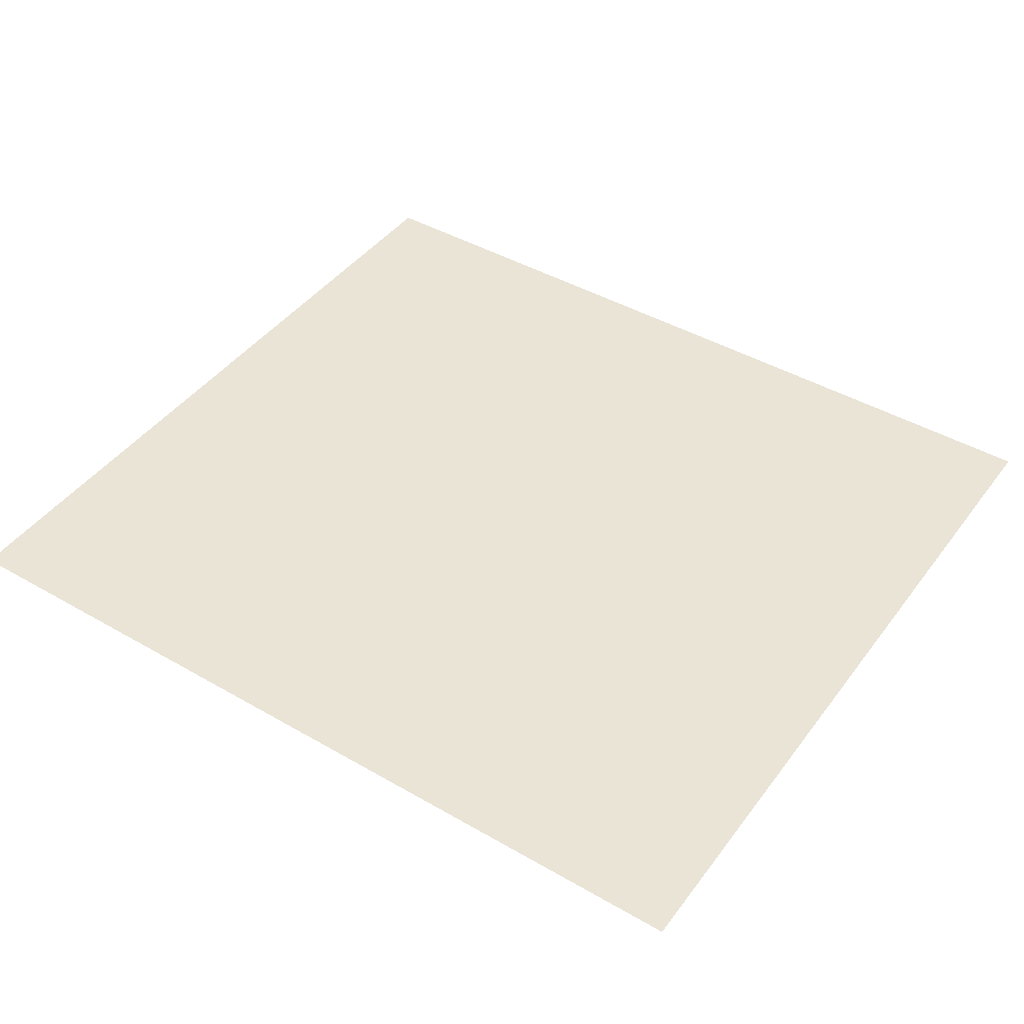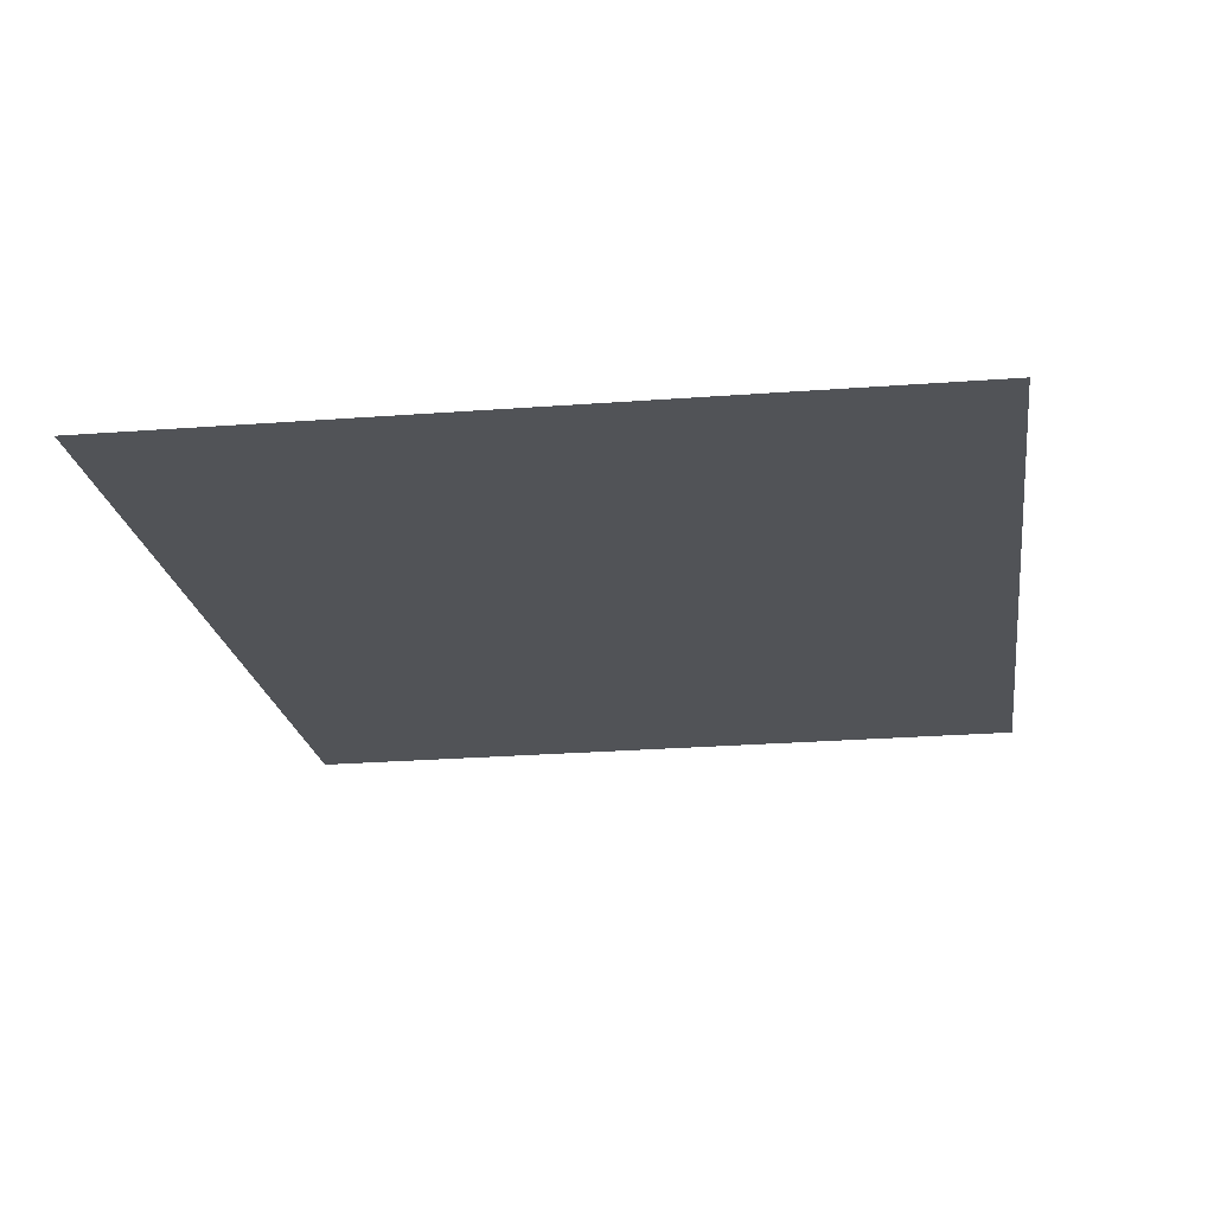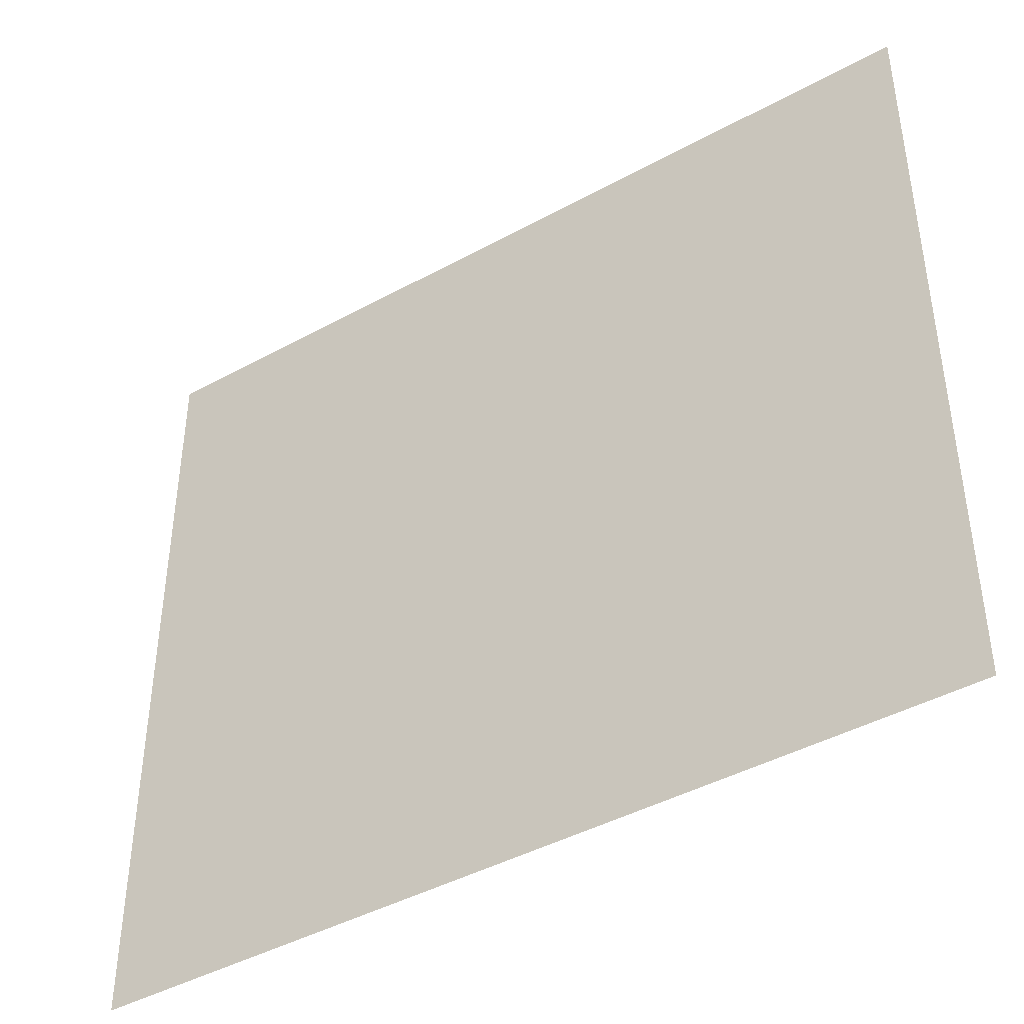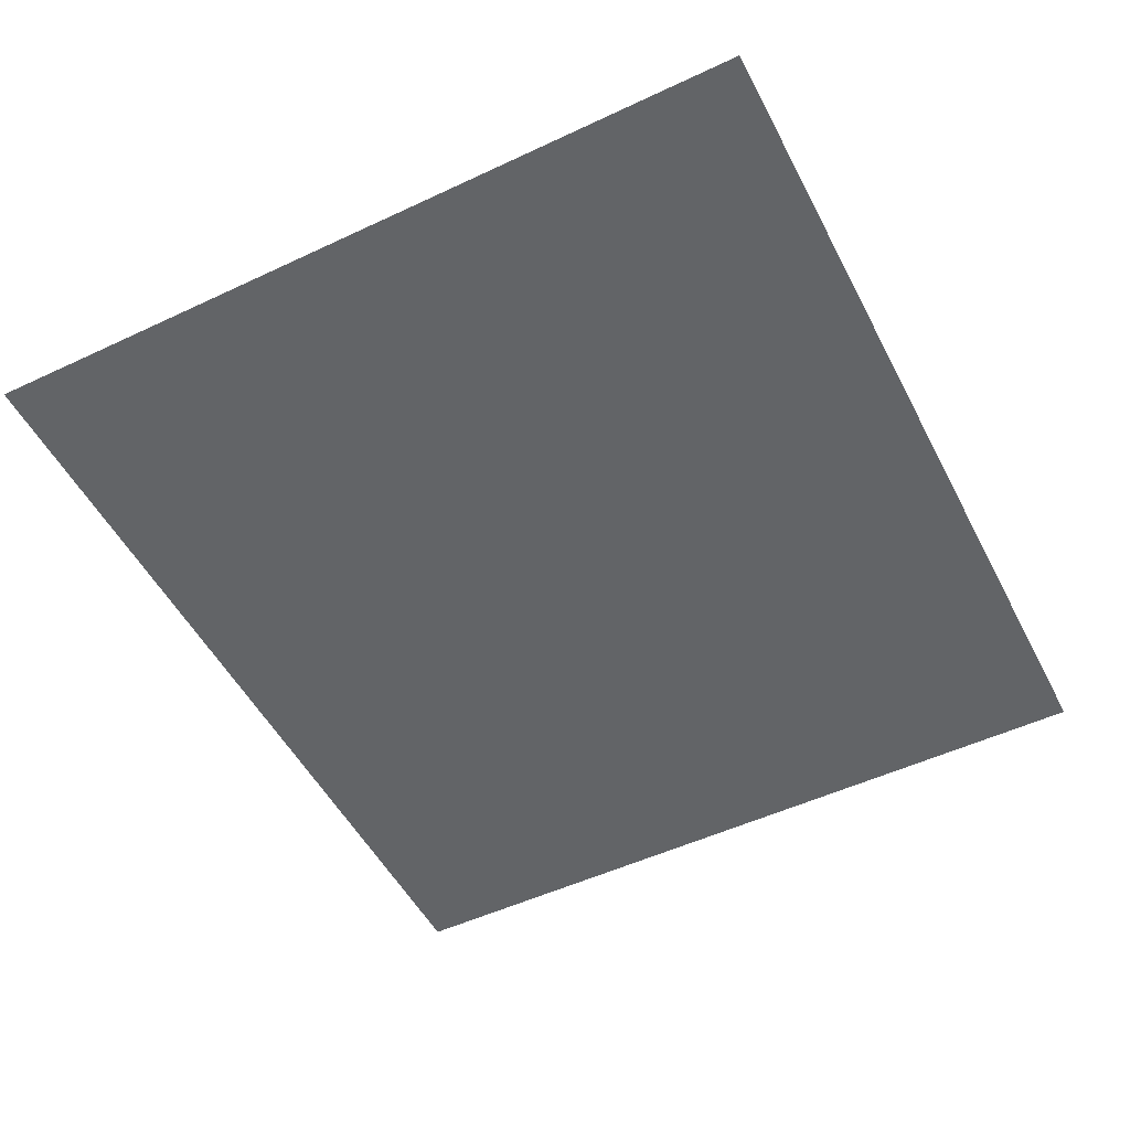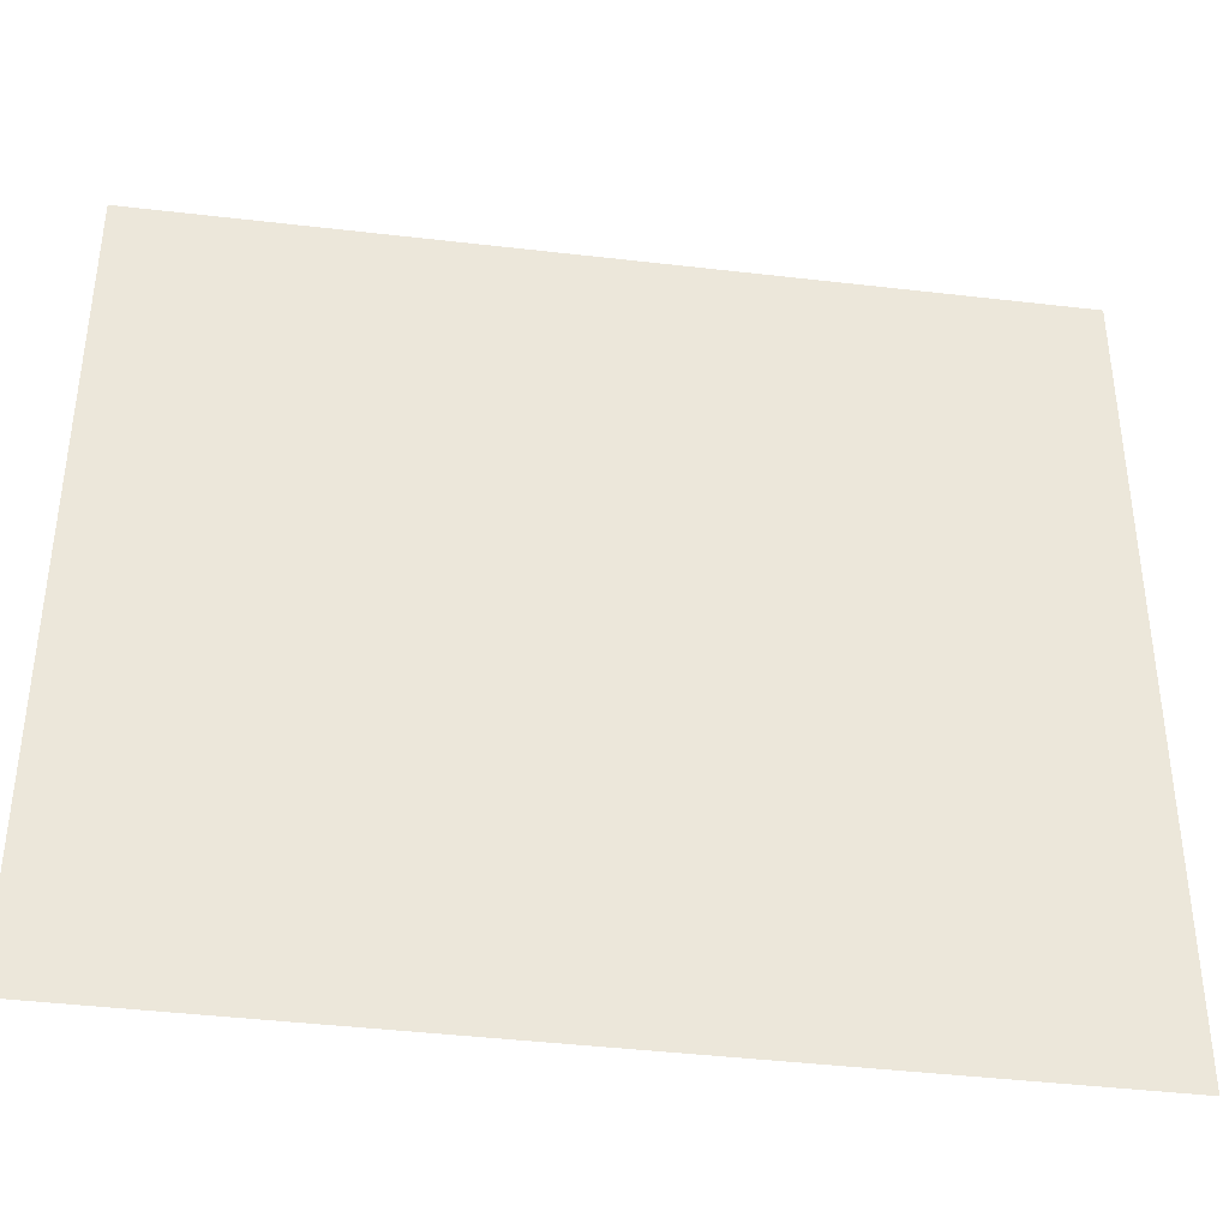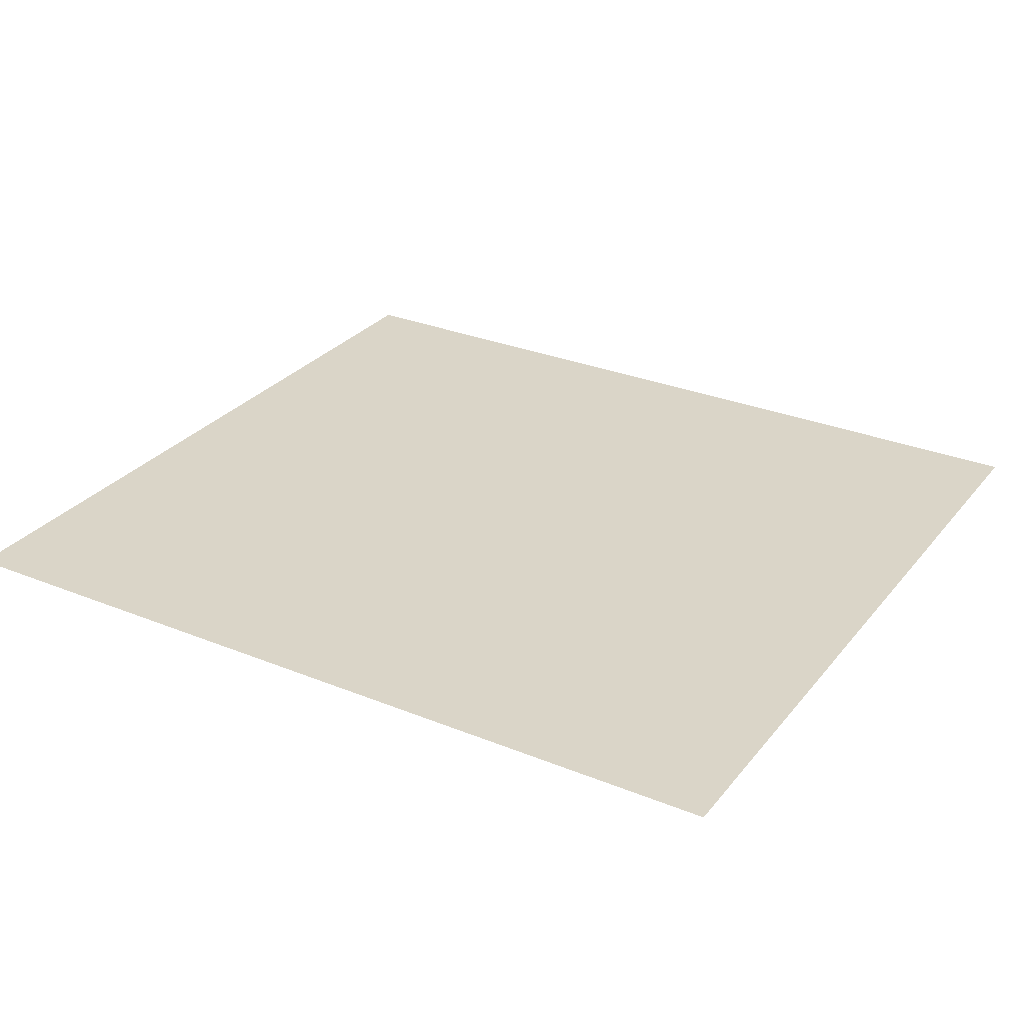
<metadata>
{"format":"obj","ext":"obj","renderer":"f3d","projection":"perspective","resolution":1024,"background":"white","views":[{"elev":43.7,"azim":-145.8,"up":"+Z"},{"elev":-21.7,"azim":-81.8,"up":"+Z"},{"elev":-42.4,"azim":-146.5,"up":"+Y"},{"elev":-51.1,"azim":116.9,"up":"+Z"},{"elev":-39.1,"azim":171.6,"up":"+Y"},{"elev":29.4,"azim":31.0,"up":"+Z"}]}
</metadata>
<code>
o FridgeDrawer1_15_FridgeDrawer1C3_1_GeomSubset_5
v 0.000162 0.04256 -0.8846
v 0.000172 0.04256 -0.8846
v 0.000162 0.04257 -0.8846
v 0.000172 0.04257 -0.8846
v 0.000162 0.04256 -0.8846
v 0.000172 0.04256 -0.8846
v 0.000162 0.04257 -0.8846
v 0.000172 0.04257 -0.8846
v 0.000162 0.04256 -0.8846
v 0.000172 0.04256 -0.8846
v 0.000162 0.04257 -0.8846
v 0.000172 0.04257 -0.8846
v 0.000162 0.04256 -0.8846
v 0.000172 0.04256 -0.8846
v 0.000162 0.04257 -0.8846
v 0.000172 0.04257 -0.8846
v 0.000162 0.04256 -0.8846
v 0.000172 0.04256 -0.8846
v 0.000162 0.04257 -0.8846
v 0.000172 0.04257 -0.8846
v 0.000162 0.04256 -0.8846
v 0.000172 0.04256 -0.8846
v 0.000162 0.04257 -0.8846
v 0.000172 0.04257 -0.8846
v 0.000162 0.04256 -0.8846
v 0.000172 0.04256 -0.8846
v 0.000162 0.04257 -0.8846
v 0.000172 0.04257 -0.8846
v -0.4702 0.1573 0.04648
v -0.02905 0.1573 0.04648
v -0.4702 0.0888 -0.05382
v -0.4702 0.08393 -0.05635
v -0.02905 0.08393 -0.05635
v -0.02905 0.0888 -0.05382
v -0.4702 0.1573 0.05337
v -0.4702 0.0888 0.05337
v -0.4702 0.08393 0.05337
v -0.4702 -0.1646 0.05337
v -0.02905 0.0888 0.05337
v -0.02905 0.1573 0.05337
v -0.02905 0.08393 0.05337
v -0.02905 -0.1646 0.05337
v -0.02905 -0.1283 -0.05635
v -0.02905 -0.1484 -0.03707
v -0.4702 -0.1484 -0.03707
v -0.4702 -0.1283 -0.05635
v -0.4702 -0.1469 -0.04445
v -0.02905 -0.1469 -0.04445
v -0.4702 -0.1425 -0.0507
v -0.02905 -0.1425 -0.0507
v -0.4702 -0.136 -0.05488
v -0.02905 -0.136 -0.05488
v -0.4654 0.149 0.04883
v -0.03384 0.149 0.04883
v -0.03649 0.08423 -0.04907
v -0.4628 0.08423 -0.04907
v -0.03368 -0.1399 -0.03556
v -0.03637 -0.1578 0.05447
v -0.4629 -0.1578 0.05447
v -0.4656 -0.1399 -0.03556
v -0.03649 0.08227 -0.05009
v -0.4628 0.08227 -0.05009
v -0.4599 0.0888 0.05337
v -0.4629 0.1504 0.05337
v -0.4599 0.08393 0.05337
v -0.03375 -0.1389 -0.04129
v -0.03375 -0.1364 -0.04486
v -0.03375 -0.1327 -0.04724
v -0.0337 -0.1274 -0.04809
v -0.03941 0.08393 0.05337
v -0.03637 0.1504 0.05337
v -0.03941 0.0888 0.05337
v -0.4656 -0.1274 -0.04809
v -0.4655 -0.1327 -0.04724
v -0.4655 -0.1364 -0.04486
v -0.4655 -0.1389 -0.04129
v -0.4604 0.08359 0.03237
v -0.4636 -0.1534 0.03237
v -0.03882 0.08359 0.03237
v -0.03881 0.08786 0.03237
v -0.03428 0.1381 0.03237
v -0.03571 -0.1534 0.03237
v -0.4605 0.08786 0.03237
v -0.465 0.1381 0.03237
v -0.4702 0.1476 0.03237
v -0.02905 0.1476 0.03237
v -0.02905 -0.1608 0.03237
v -0.4702 -0.1608 0.03237
v -0.4702 0.0888 0.03237
v -0.4702 0.08393 0.03237
v -0.02905 0.08393 0.03237
v -0.02905 0.0888 0.03237
v -0.4702 -0.1782 0.05337
v -0.02905 -0.1782 0.05337
v -0.02905 -0.1745 0.03237
v -0.4702 -0.1745 0.03237
f 21 22 24 23

</code>
